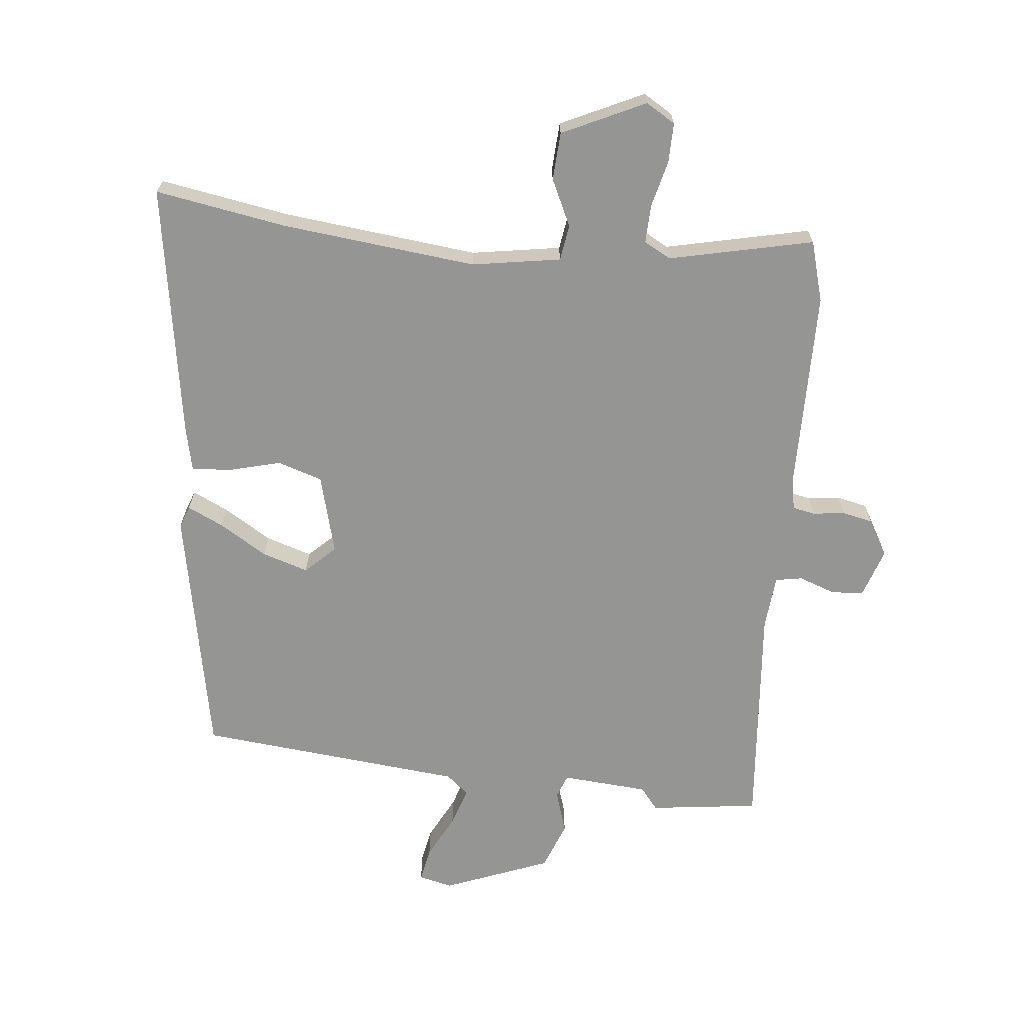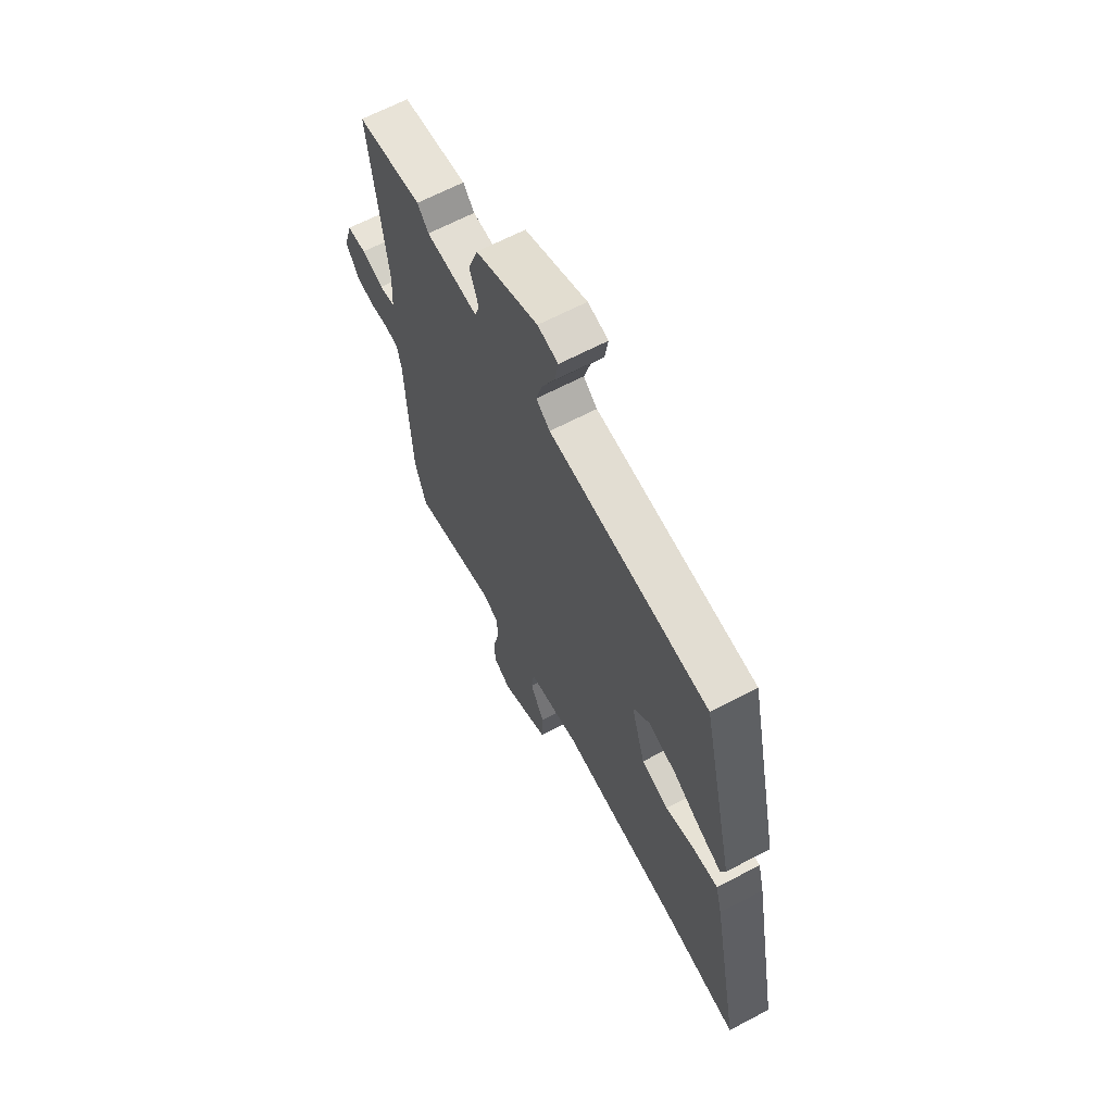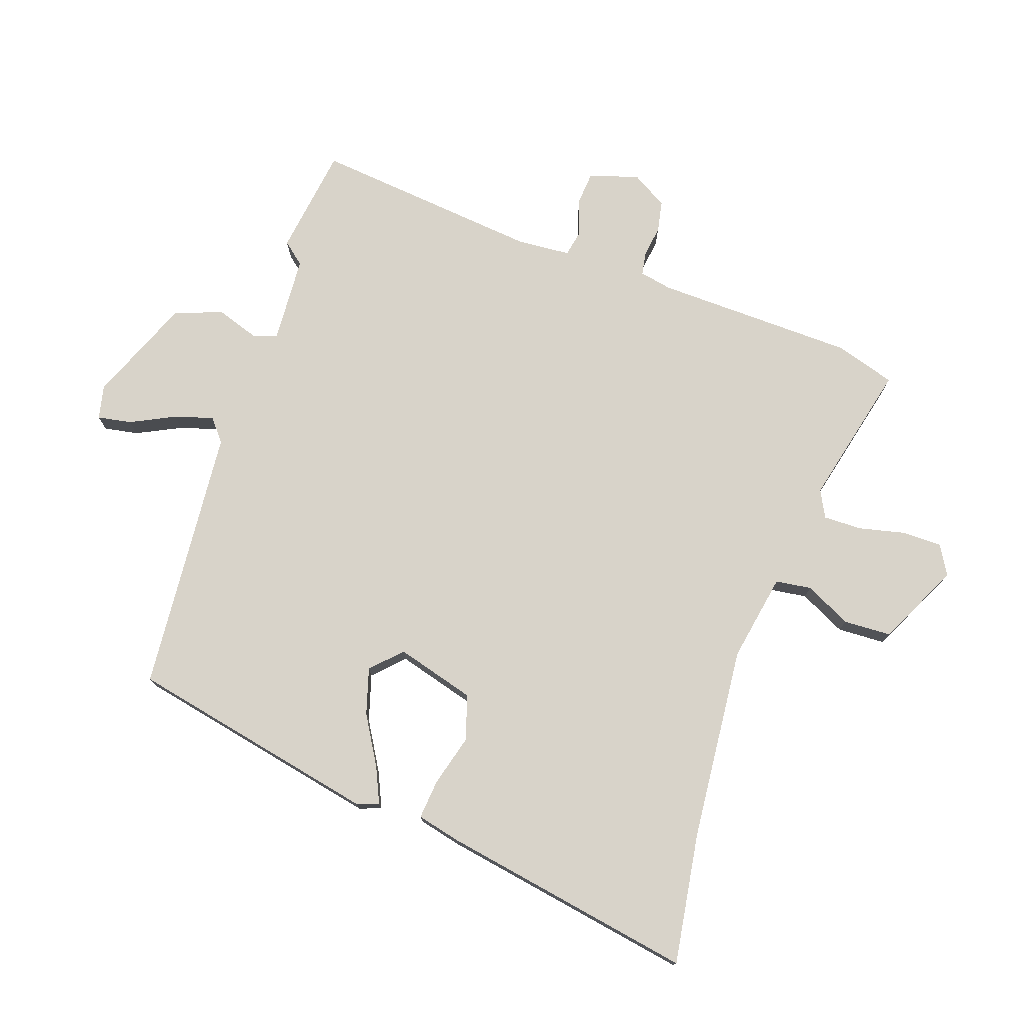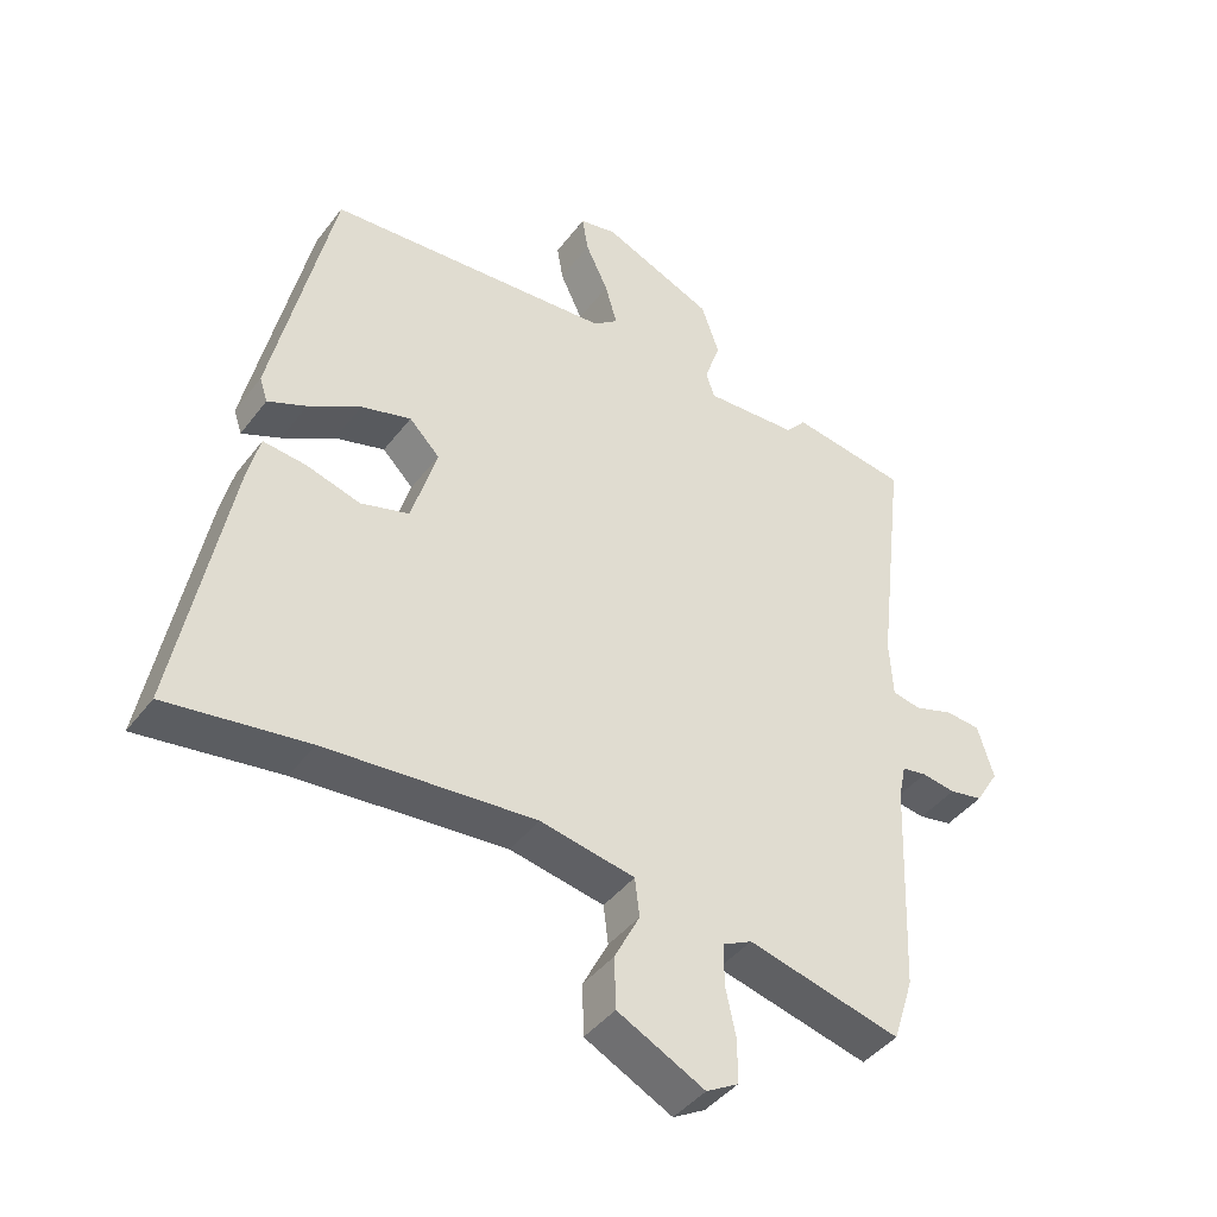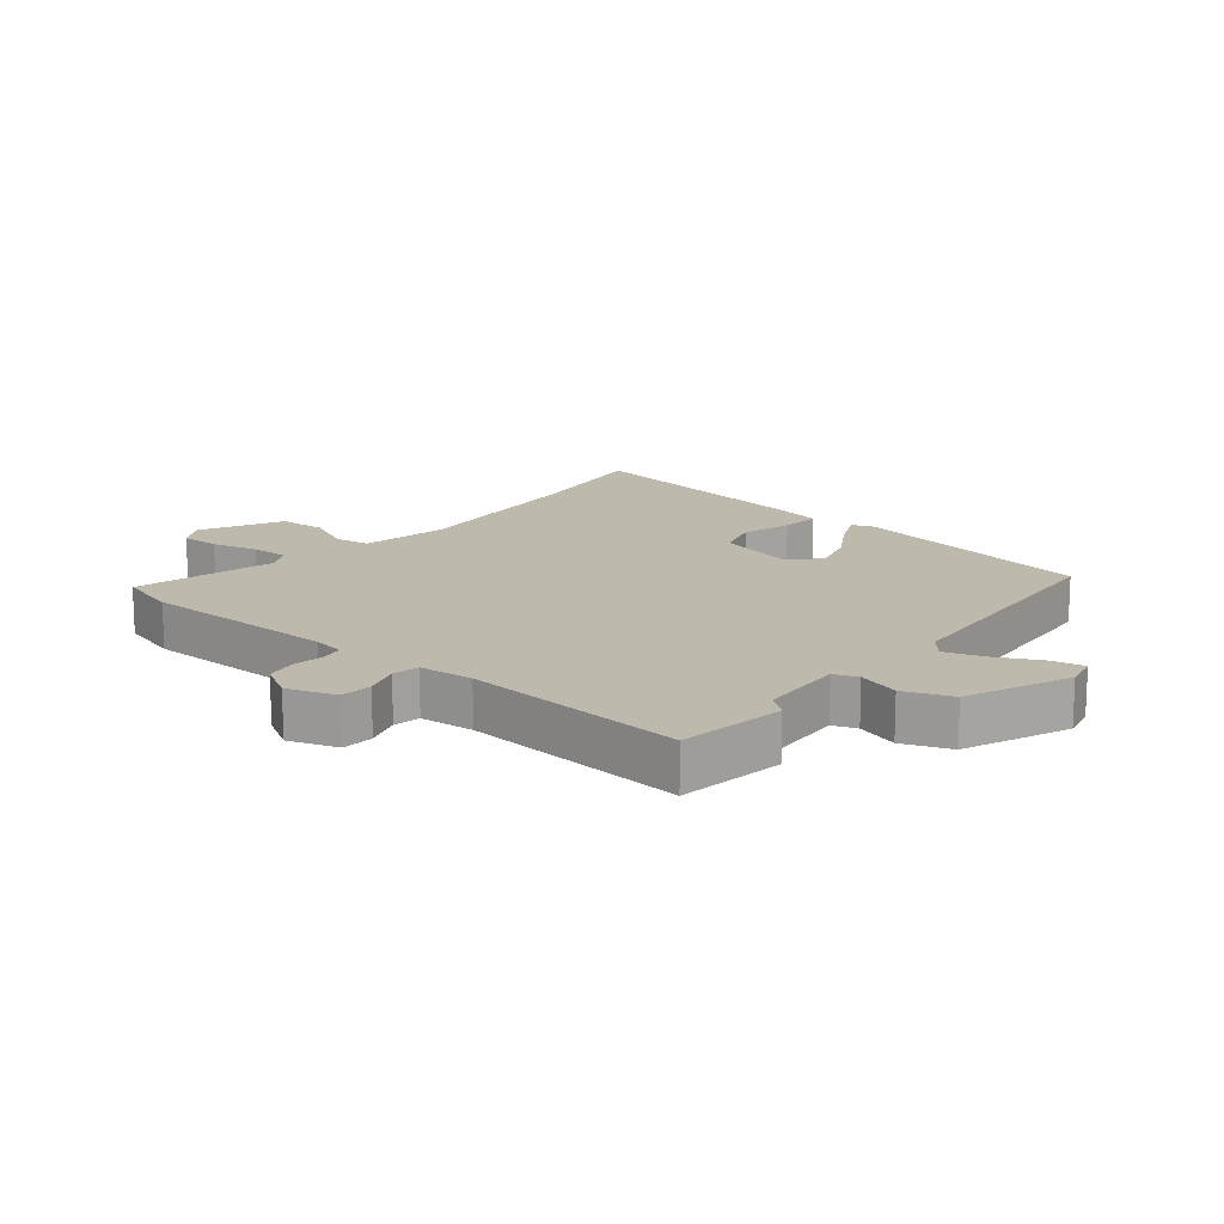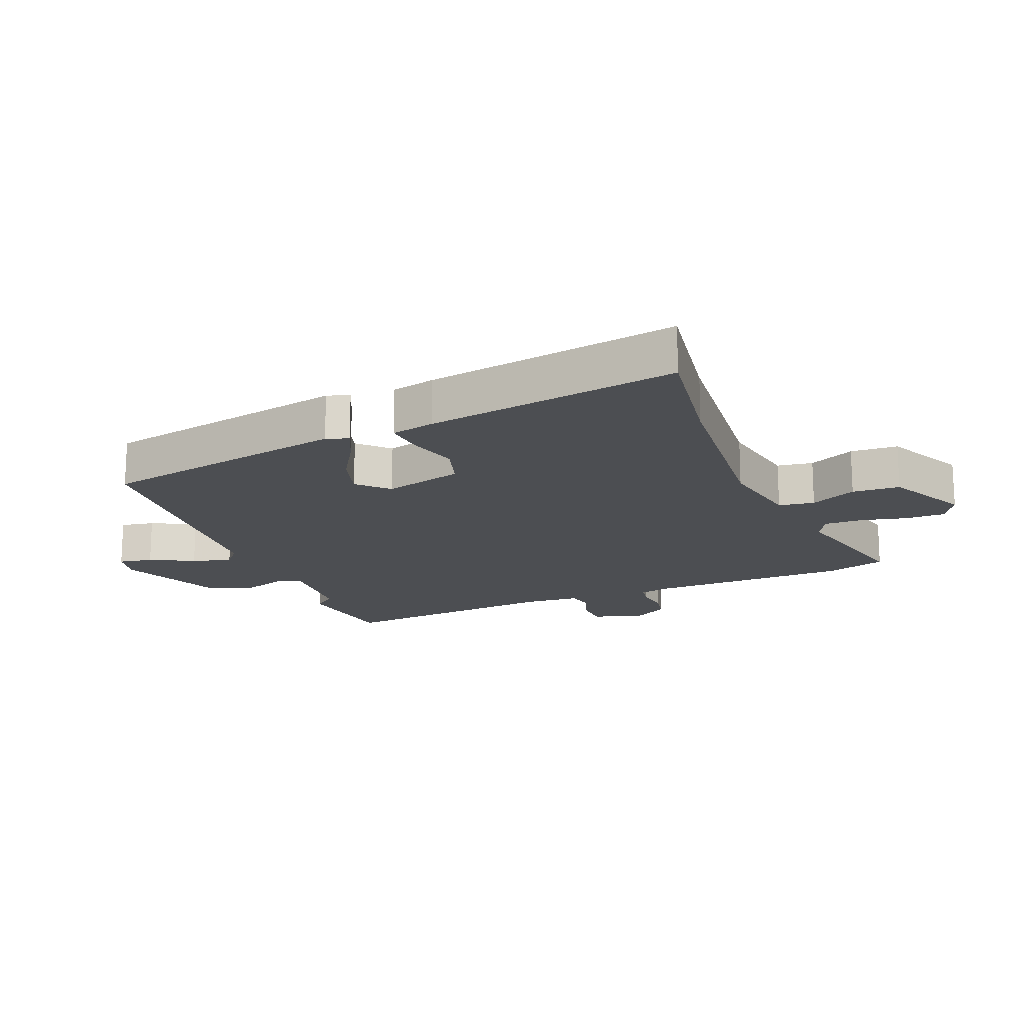
<metadata>
{"format":"obj","ext":"obj","renderer":"f3d","projection":"perspective","resolution":1024,"background":"white","views":[{"elev":-67.3,"azim":172.3,"up":"+Y"},{"elev":65.4,"azim":62.2,"up":"+Z"},{"elev":76.0,"azim":108.1,"up":"+Y"},{"elev":-42.3,"azim":146.0,"up":"+Z"},{"elev":15.2,"azim":-51.9,"up":"+Y"},{"elev":-16.9,"azim":110.9,"up":"+Y"}]}
</metadata>
<code>
v -0.476 0.07 -0.574
v -0.507 0.07 -0.477
v -0.52 0.07 -0.155
v -0.531 0.07 -0.103
v -0.568 0.07 -0.097
v -0.619 0.07 -0.105
v -0.669 0.07 -0.096
v -0.704 0.07 -0.039
v -0.68 0.07 0.041
v -0.628 0.07 0.046
v -0.569 0.07 0.027
v -0.526 0.07 0.036
v -0.521 0.07 0.124
v -0.564 0.07 0.49
v -0.389 0.07 0.518
v -0.359 0.07 0.483
v -0.219 0.07 0.477
v -0.206 0.07 0.516
v -0.23 0.07 0.584
v -0.203 0.07 0.662
v -0.035 0.07 0.734
v 0.02 0.07 0.723
v 0.011 0.07 0.668
v -0.023 0.07 0.596
v -0.041 0.07 0.533
v -0.004 0.07 0.504
v 0.427 0.07 0.476
v 0.518 0.07 0.073
v 0.506 0.07 0.037
v 0.448 0.07 0.062
v 0.369 0.07 0.107
v 0.294 0.07 0.128
v 0.248 0.07 0.081
v 0.286 0.07 -0.046
v 0.359 0.07 -0.067
v 0.441 0.07 -0.043
v 0.505 0.07 -0.036
v 0.523 0.07 -0.106
v 0.602 0.07 -0.514
v 0.39 0.07 -0.485
v 0.075 0.07 -0.461
v -0.067 0.07 -0.489
v -0.074 0.07 -0.547
v -0.036 0.07 -0.621
v -0.038 0.07 -0.698
v -0.169 0.07 -0.765
v -0.217 0.07 -0.738
v -0.218 0.07 -0.674
v -0.202 0.07 -0.599
v -0.202 0.07 -0.537
v -0.246 0.07 -0.515
v -0.476 0 -0.574
v -0.507 0 -0.477
v -0.52 0 -0.155
v -0.531 0 -0.103
v -0.568 0 -0.097
v -0.619 0 -0.105
v -0.669 0 -0.096
v -0.704 0 -0.039
v -0.68 0 0.041
v -0.628 0 0.046
v -0.569 0 0.027
v -0.526 0 0.036
v -0.521 0 0.124
v -0.564 0 0.49
v -0.389 0 0.518
v -0.359 0 0.483
v -0.219 0 0.477
v -0.206 0 0.516
v -0.23 0 0.584
v -0.203 0 0.662
v -0.035 0 0.734
v 0.02 0 0.723
v 0.011 0 0.668
v -0.023 0 0.596
v -0.041 0 0.533
v -0.004 0 0.504
v 0.427 0 0.476
v 0.518 0 0.073
v 0.506 0 0.037
v 0.448 0 0.062
v 0.369 0 0.107
v 0.294 0 0.128
v 0.248 0 0.081
v 0.286 0 -0.046
v 0.359 0 -0.067
v 0.441 0 -0.043
v 0.505 0 -0.036
v 0.523 0 -0.106
v 0.602 0 -0.514
v 0.39 0 -0.485
v 0.075 0 -0.461
v -0.067 0 -0.489
v -0.074 0 -0.547
v -0.036 0 -0.621
v -0.038 0 -0.698
v -0.169 0 -0.765
v -0.217 0 -0.738
v -0.218 0 -0.674
v -0.202 0 -0.599
v -0.202 0 -0.537
v -0.246 0 -0.515
f 46 47 48 49
f 46 49 50
f 43 44 45 46
f 42 43 46 50
f 37 38 39 40
f 35 36 37 40
f 34 35 40 41
f 33 34 41 42
f 28 29 30 31
f 26 27 28 31
f 25 26 31 32
f 21 22 23 24
f 21 24 25
f 18 19 20 21
f 17 18 21 25
f 13 14 15 16
f 12 13 16 17
f 8 9 10 11
f 8 11 12
f 5 6 7 8
f 4 5 8 12
f 3 4 12 17
f 51 1 2 3
f 33 42 50 51
f 33 51 3 17
f 17 25 32 33
f 100 99 98 97
f 101 100 97
f 97 96 95 94
f 101 97 94 93
f 91 90 89 88
f 91 88 87 86
f 92 91 86 85
f 93 92 85 84
f 82 81 80 79
f 82 79 78 77
f 83 82 77 76
f 75 74 73 72
f 76 75 72
f 72 71 70 69
f 76 72 69 68
f 67 66 65 64
f 68 67 64 63
f 62 61 60 59
f 63 62 59
f 59 58 57 56
f 63 59 56 55
f 68 63 55 54
f 54 53 52 102
f 102 101 93 84
f 68 54 102 84
f 84 83 76 68
f 1 52 53 2
f 2 53 54 3
f 3 54 55 4
f 4 55 56 5
f 5 56 57 6
f 6 57 58 7
f 7 58 59 8
f 8 59 60 9
f 9 60 61 10
f 10 61 62 11
f 11 62 63 12
f 12 63 64 13
f 13 64 65 14
f 14 65 66 15
f 15 66 67 16
f 16 67 68 17
f 17 68 69 18
f 18 69 70 19
f 19 70 71 20
f 20 71 72 21
f 21 72 73 22
f 22 73 74 23
f 23 74 75 24
f 24 75 76 25
f 25 76 77 26
f 26 77 78 27
f 27 78 79 28
f 28 79 80 29
f 29 80 81 30
f 30 81 82 31
f 31 82 83 32
f 32 83 84 33
f 33 84 85 34
f 34 85 86 35
f 35 86 87 36
f 36 87 88 37
f 37 88 89 38
f 38 89 90 39
f 39 90 91 40
f 40 91 92 41
f 41 92 93 42
f 42 93 94 43
f 43 94 95 44
f 44 95 96 45
f 45 96 97 46
f 46 97 98 47
f 47 98 99 48
f 48 99 100 49
f 49 100 101 50
f 50 101 102 51
f 51 102 52 1

</code>
